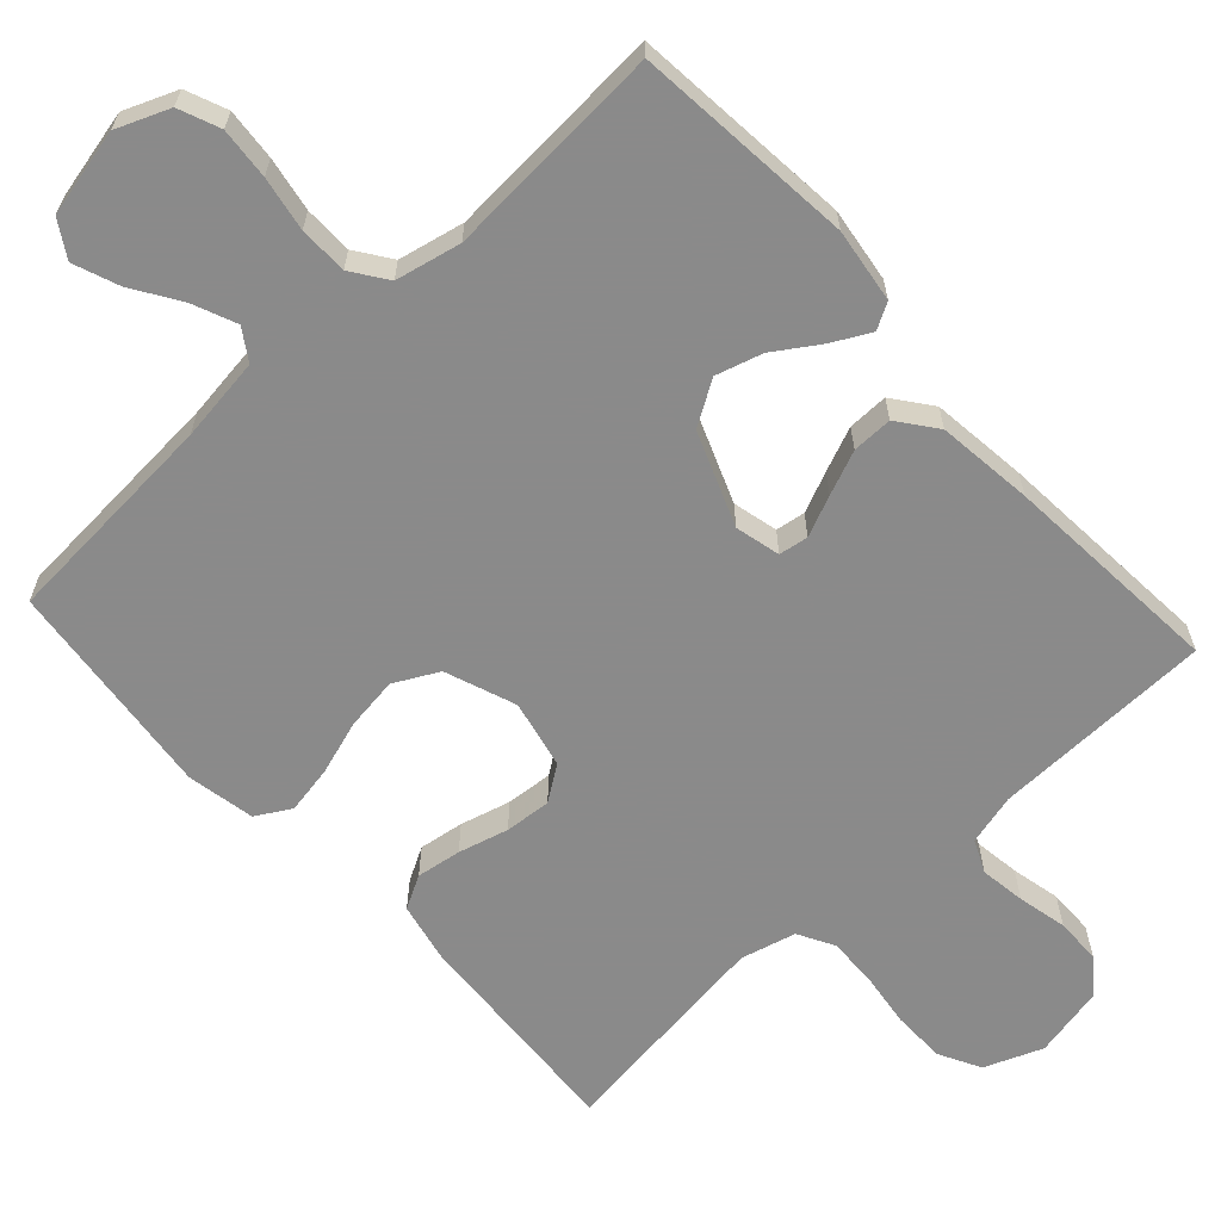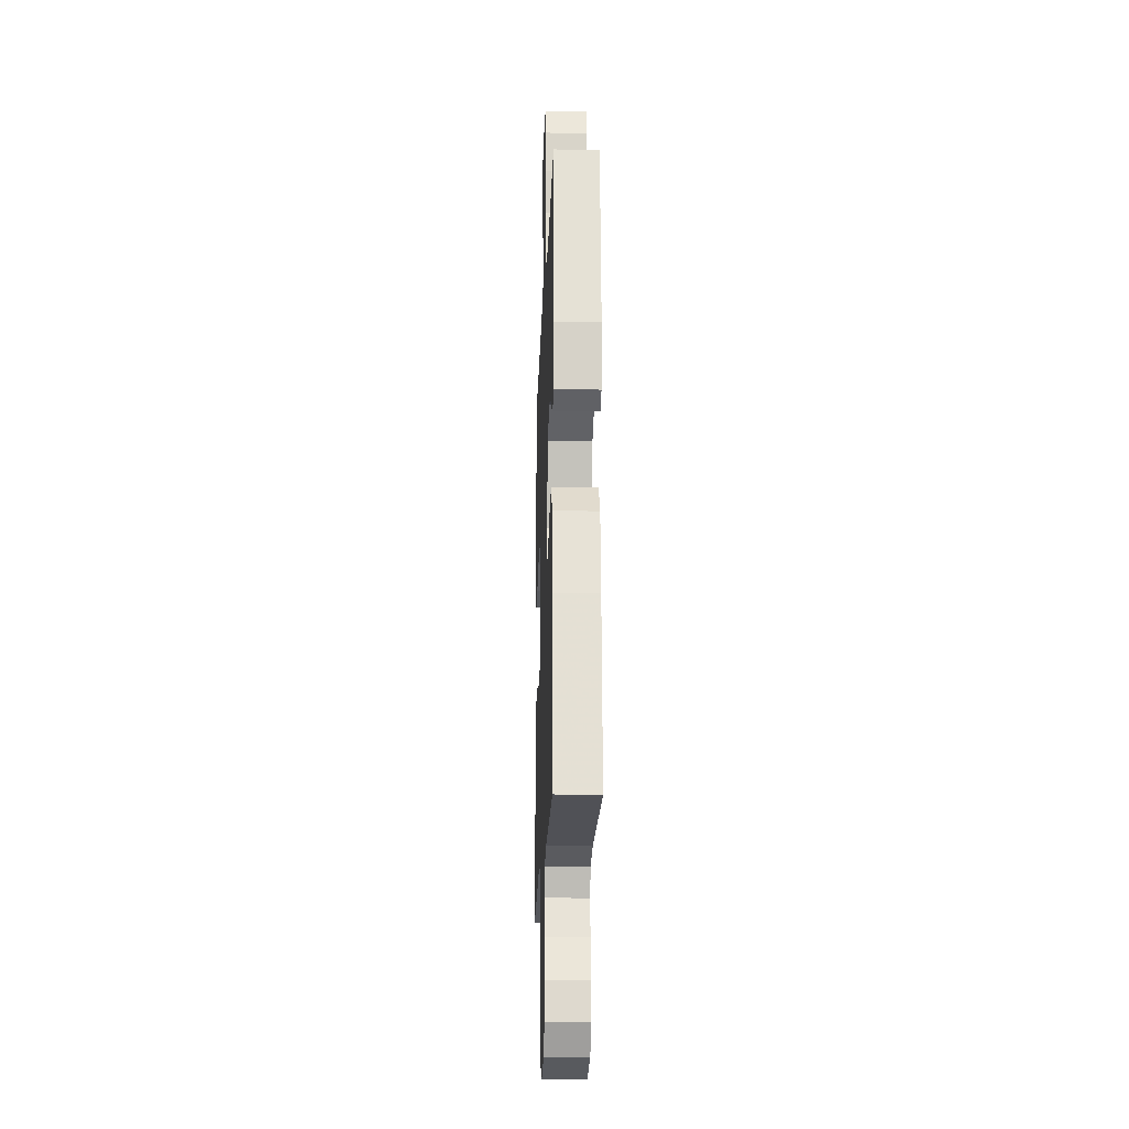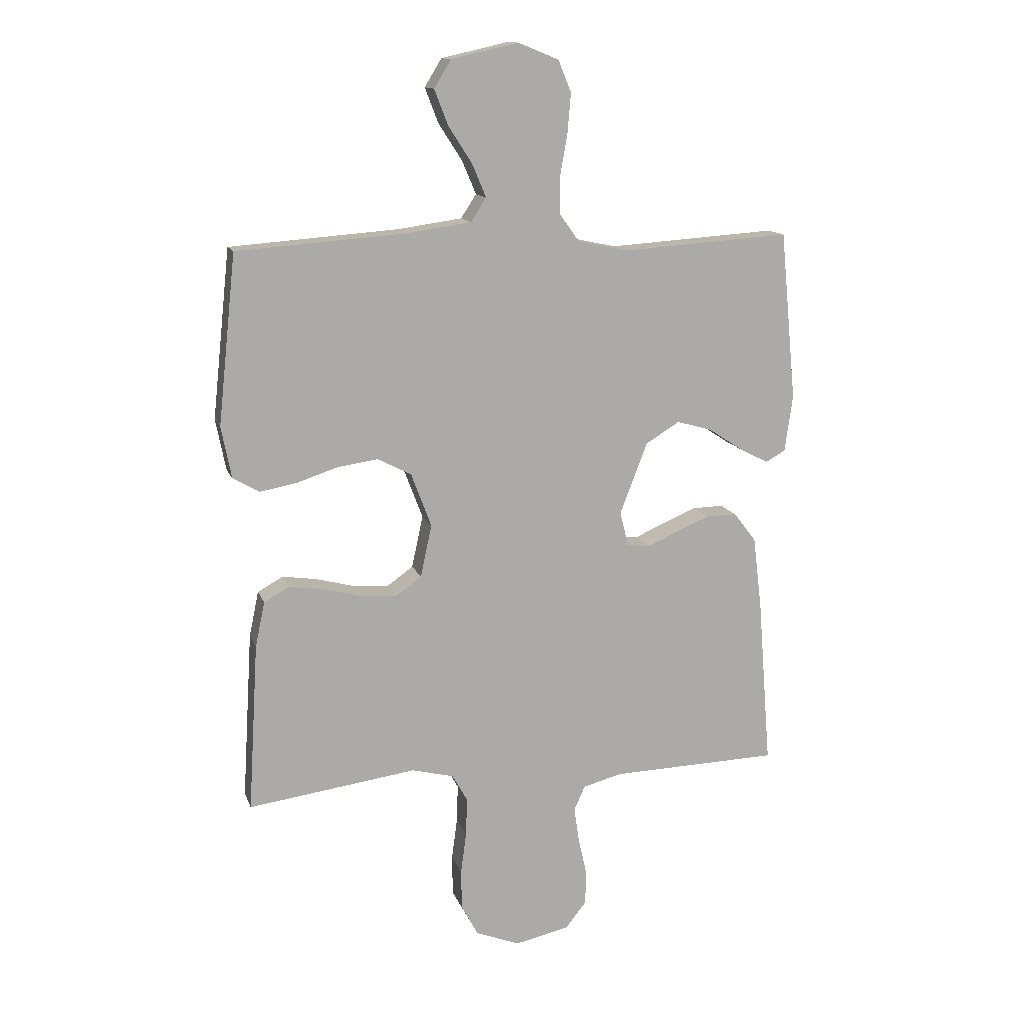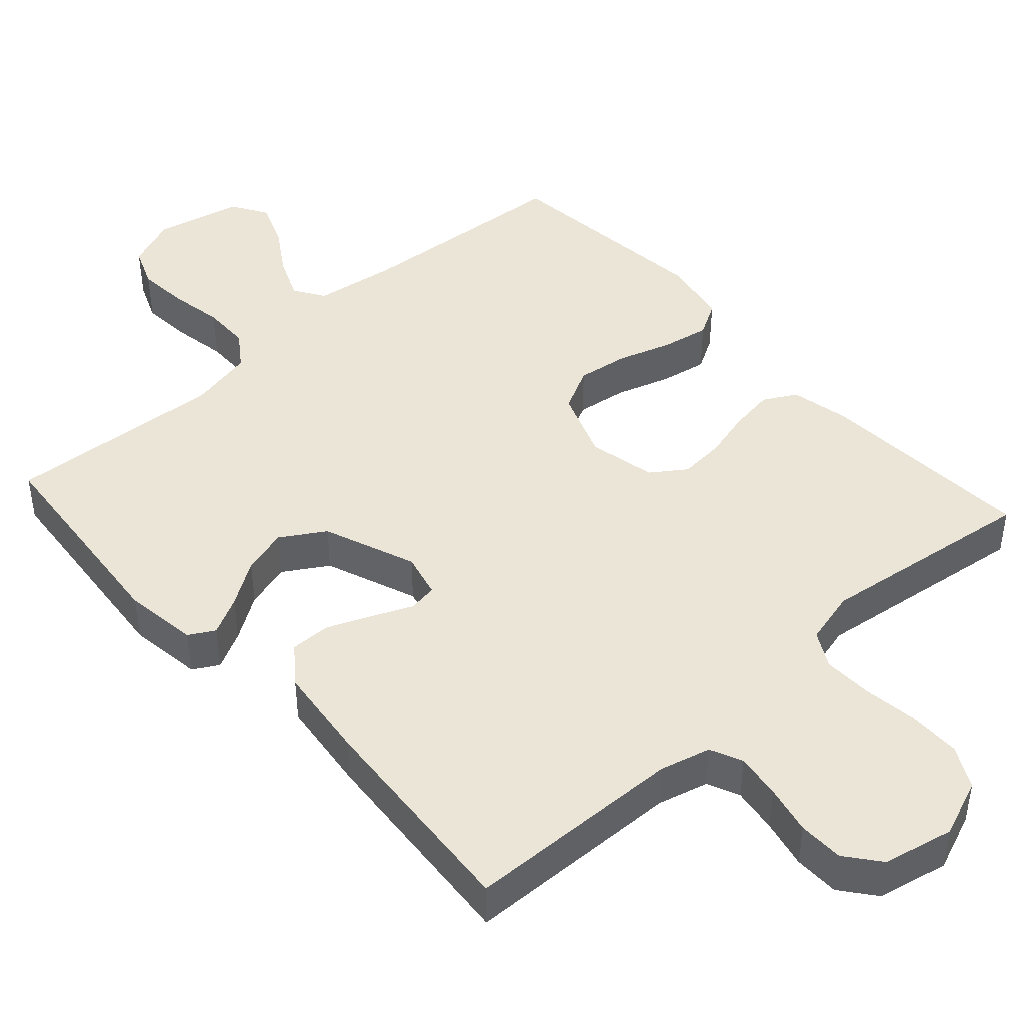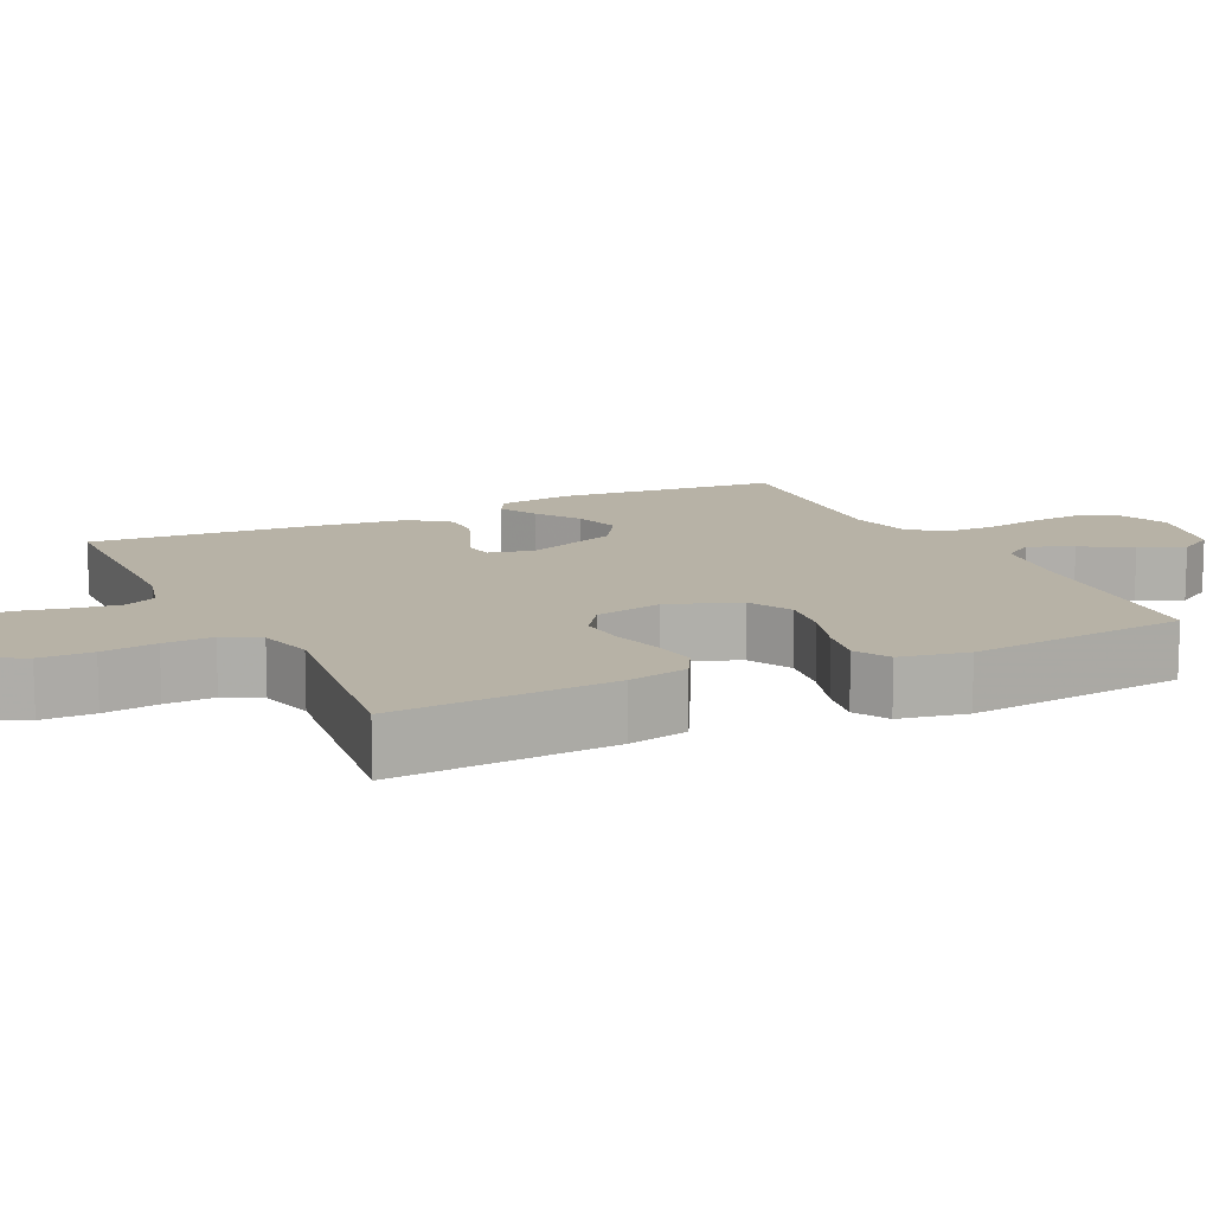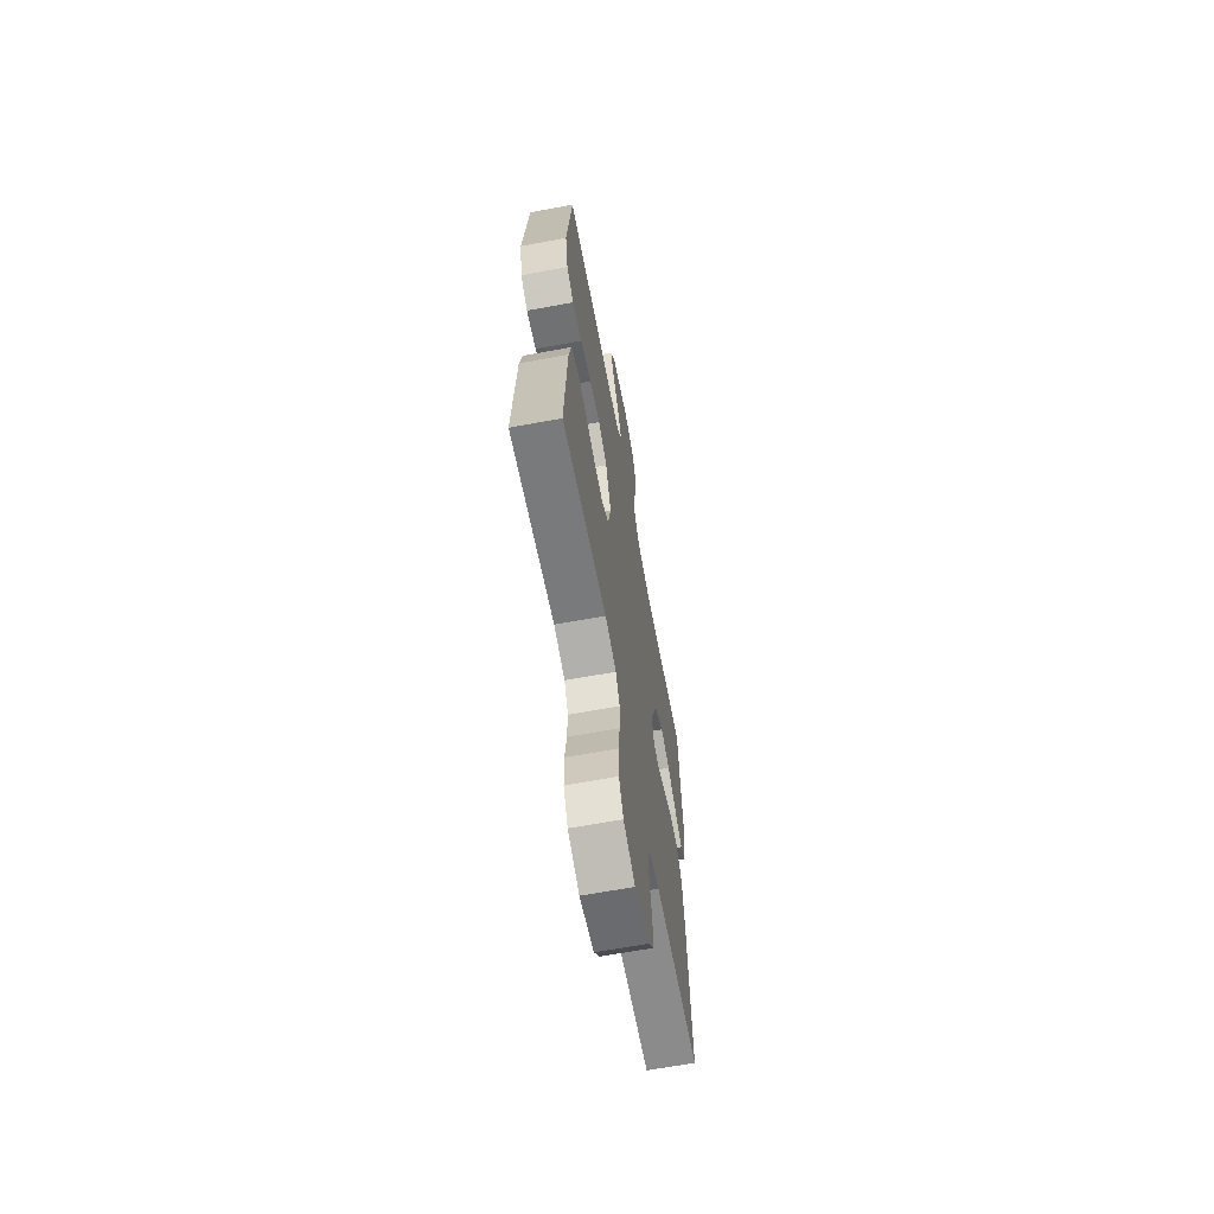
<metadata>
{"format":"obj","ext":"obj","renderer":"f3d","projection":"perspective","resolution":1024,"background":"white","views":[{"elev":-63.6,"azim":42.3,"up":"+Y"},{"elev":-18.9,"azim":87.9,"up":"+Z"},{"elev":13.6,"azim":-15.6,"up":"+Z"},{"elev":44.2,"azim":137.9,"up":"+Y"},{"elev":12.4,"azim":-115.8,"up":"+Y"},{"elev":-65.3,"azim":-79.5,"up":"+Z"}]}
</metadata>
<code>
v 0.5 0.07 0.5
v 0.529 0.07 0.2
v 0.515 0.07 0.099
v 0.48 0.07 0.079
v 0.428 0.07 0.106
v 0.367 0.07 0.146
v 0.304 0.07 0.164
v 0.244 0.07 0.127
v 0.195 0.07 0
v 0.21 0.07 -0.061
v 0.25 0.07 -0.067
v 0.305 0.07 -0.043
v 0.365 0.07 -0.018
v 0.42 0.07 -0.017
v 0.46 0.07 -0.069
v 0.476 0.07 -0.2
v 0.5 0.07 -0.5
v 0.2 0.07 -0.508
v 0.131 0.07 -0.526
v 0.111 0.07 -0.57
v 0.12 0.07 -0.632
v 0.135 0.07 -0.699
v 0.134 0.07 -0.761
v 0.097 0.07 -0.808
v 0 0.07 -0.829
v -0.079 0.07 -0.798
v -0.109 0.07 -0.742
v -0.11 0.07 -0.67
v -0.1 0.07 -0.595
v -0.098 0.07 -0.528
v -0.125 0.07 -0.479
v -0.2 0.07 -0.46
v -0.5 0.07 -0.5
v -0.482 0.07 -0.2
v -0.465 0.07 -0.119
v -0.42 0.07 -0.094
v -0.359 0.07 -0.103
v -0.291 0.07 -0.121
v -0.228 0.07 -0.126
v -0.181 0.07 -0.093
v -0.161 0.07 0
v -0.197 0.07 0.096
v -0.257 0.07 0.127
v -0.328 0.07 0.117
v -0.402 0.07 0.093
v -0.467 0.07 0.081
v -0.514 0.07 0.108
v -0.532 0.07 0.2
v -0.5 0.07 0.5
v -0.2 0.07 0.522
v -0.085 0.07 0.538
v -0.058 0.07 0.58
v -0.083 0.07 0.639
v -0.125 0.07 0.704
v -0.149 0.07 0.766
v -0.119 0.07 0.815
v 0 0.07 0.842
v 0.072 0.07 0.813
v 0.095 0.07 0.757
v 0.089 0.07 0.687
v 0.076 0.07 0.613
v 0.077 0.07 0.547
v 0.111 0.07 0.499
v 0.2 0.07 0.48
v 0.5 0 0.5
v 0.529 0 0.2
v 0.515 0 0.099
v 0.48 0 0.079
v 0.428 0 0.106
v 0.367 0 0.146
v 0.304 0 0.164
v 0.244 0 0.127
v 0.195 0 0
v 0.21 0 -0.061
v 0.25 0 -0.067
v 0.305 0 -0.043
v 0.365 0 -0.018
v 0.42 0 -0.017
v 0.46 0 -0.069
v 0.476 0 -0.2
v 0.5 0 -0.5
v 0.2 0 -0.508
v 0.131 0 -0.526
v 0.111 0 -0.57
v 0.12 0 -0.632
v 0.135 0 -0.699
v 0.134 0 -0.761
v 0.097 0 -0.808
v 0 0 -0.829
v -0.079 0 -0.798
v -0.109 0 -0.742
v -0.11 0 -0.67
v -0.1 0 -0.595
v -0.098 0 -0.528
v -0.125 0 -0.479
v -0.2 0 -0.46
v -0.5 0 -0.5
v -0.482 0 -0.2
v -0.465 0 -0.119
v -0.42 0 -0.094
v -0.359 0 -0.103
v -0.291 0 -0.121
v -0.228 0 -0.126
v -0.181 0 -0.093
v -0.161 0 0
v -0.197 0 0.096
v -0.257 0 0.127
v -0.328 0 0.117
v -0.402 0 0.093
v -0.467 0 0.081
v -0.514 0 0.108
v -0.532 0 0.2
v -0.5 0 0.5
v -0.2 0 0.522
v -0.085 0 0.538
v -0.058 0 0.58
v -0.083 0 0.639
v -0.125 0 0.704
v -0.149 0 0.766
v -0.119 0 0.815
v 0 0 0.842
v 0.072 0 0.813
v 0.095 0 0.757
v 0.089 0 0.687
v 0.076 0 0.613
v 0.077 0 0.547
v 0.111 0 0.499
v 0.2 0 0.48
f 58 59 60 61
f 58 61 62
f 57 58 62
f 56 57 62
f 53 54 55 56
f 52 53 56 62
f 51 52 62 63
f 47 48 49 50
f 44 45 46 47
f 43 44 47 50
f 42 43 50 51
f 35 36 37 38
f 35 38 39
f 32 33 34 35
f 31 32 35 39
f 30 31 39 40
f 26 27 28 29
f 26 29 30
f 25 26 30
f 21 22 23 24
f 20 21 24 25
f 15 16 17 18
f 15 18 19
f 14 15 19
f 11 12 13 14
f 11 14 19
f 10 11 19 20
f 3 4 5 6
f 1 2 3 6
f 64 1 6 7
f 63 64 7 8
f 41 42 51 63
f 41 63 8 9
f 25 30 40 41
f 20 25 41
f 9 10 20 41
f 125 124 123 122
f 126 125 122
f 126 122 121
f 126 121 120
f 120 119 118 117
f 126 120 117 116
f 127 126 116 115
f 114 113 112 111
f 111 110 109 108
f 114 111 108 107
f 115 114 107 106
f 102 101 100 99
f 103 102 99
f 99 98 97 96
f 103 99 96 95
f 104 103 95 94
f 93 92 91 90
f 94 93 90
f 94 90 89
f 88 87 86 85
f 89 88 85 84
f 82 81 80 79
f 83 82 79
f 83 79 78
f 78 77 76 75
f 83 78 75
f 84 83 75 74
f 70 69 68 67
f 70 67 66 65
f 71 70 65 128
f 72 71 128 127
f 127 115 106 105
f 73 72 127 105
f 105 104 94 89
f 105 89 84
f 105 84 74 73
f 1 65 66 2
f 2 66 67 3
f 3 67 68 4
f 4 68 69 5
f 5 69 70 6
f 6 70 71 7
f 7 71 72 8
f 8 72 73 9
f 9 73 74 10
f 10 74 75 11
f 11 75 76 12
f 12 76 77 13
f 13 77 78 14
f 14 78 79 15
f 15 79 80 16
f 16 80 81 17
f 17 81 82 18
f 18 82 83 19
f 19 83 84 20
f 20 84 85 21
f 21 85 86 22
f 22 86 87 23
f 23 87 88 24
f 24 88 89 25
f 25 89 90 26
f 26 90 91 27
f 27 91 92 28
f 28 92 93 29
f 29 93 94 30
f 30 94 95 31
f 31 95 96 32
f 32 96 97 33
f 33 97 98 34
f 34 98 99 35
f 35 99 100 36
f 36 100 101 37
f 37 101 102 38
f 38 102 103 39
f 39 103 104 40
f 40 104 105 41
f 41 105 106 42
f 42 106 107 43
f 43 107 108 44
f 44 108 109 45
f 45 109 110 46
f 46 110 111 47
f 47 111 112 48
f 48 112 113 49
f 49 113 114 50
f 50 114 115 51
f 51 115 116 52
f 52 116 117 53
f 53 117 118 54
f 54 118 119 55
f 55 119 120 56
f 56 120 121 57
f 57 121 122 58
f 58 122 123 59
f 59 123 124 60
f 60 124 125 61
f 61 125 126 62
f 62 126 127 63
f 63 127 128 64
f 64 128 65 1

</code>
